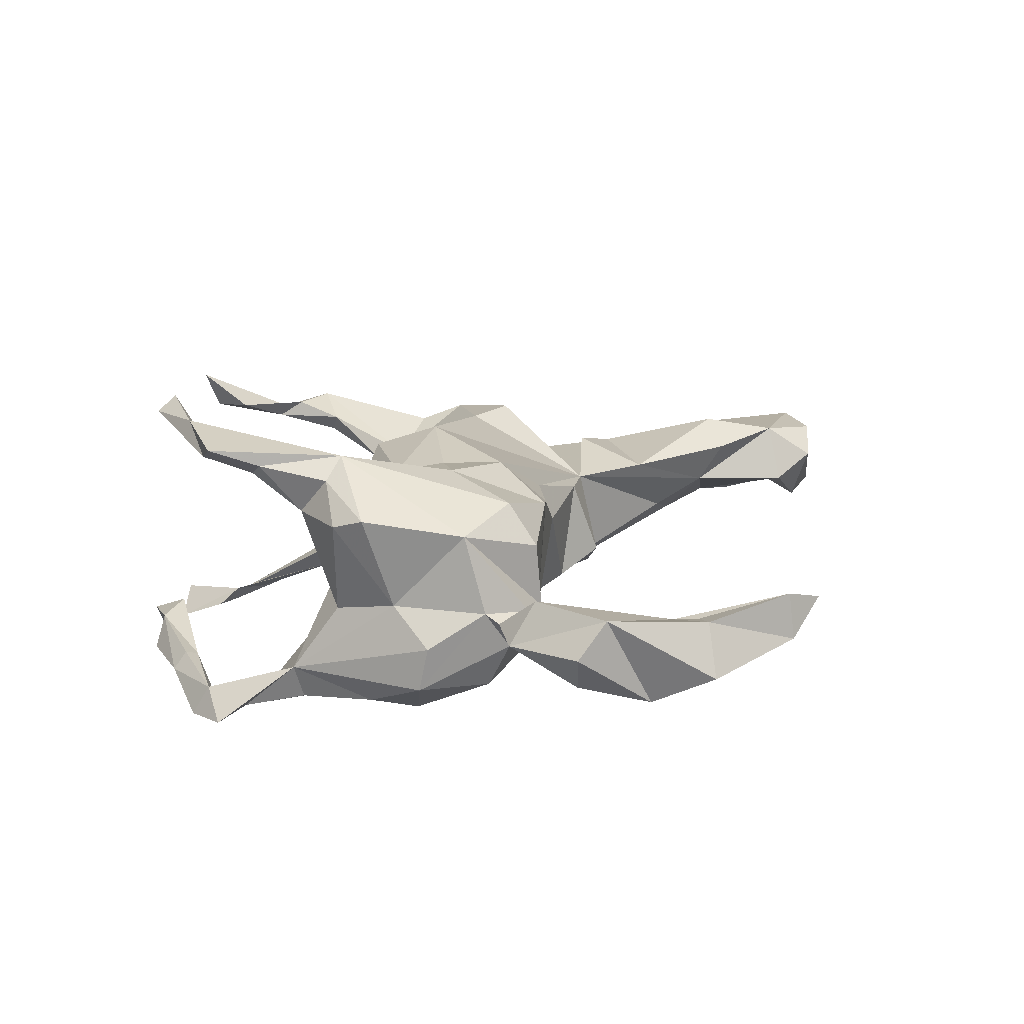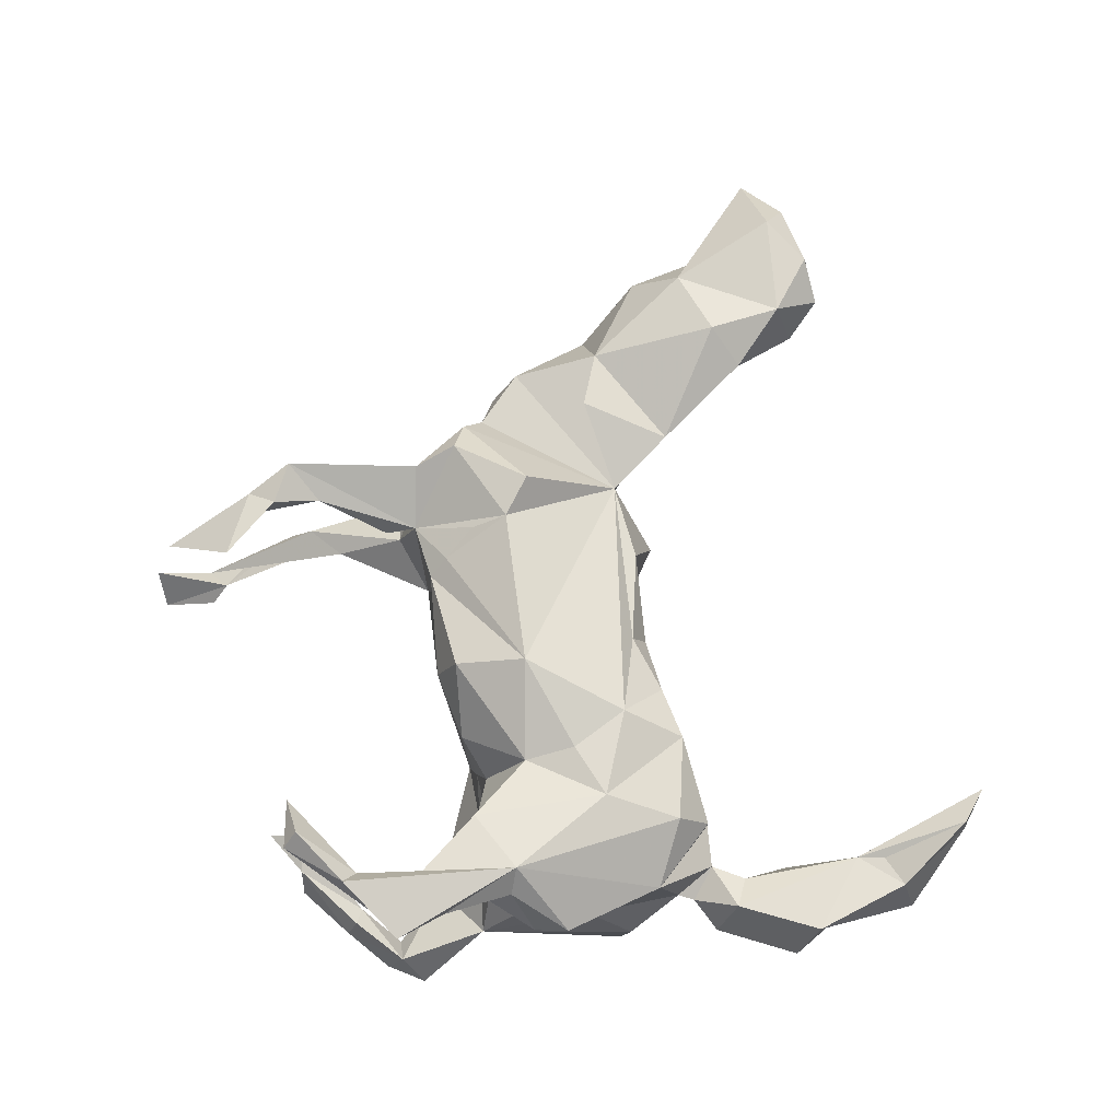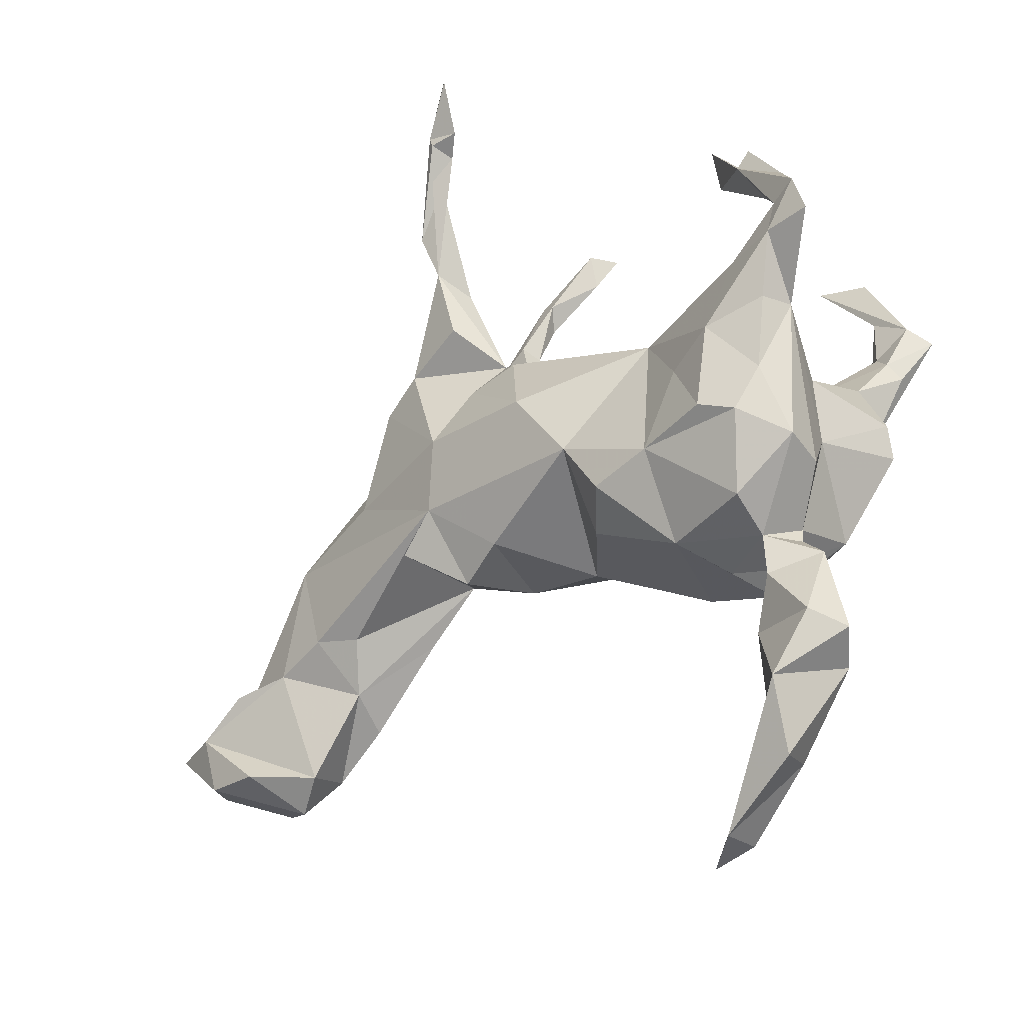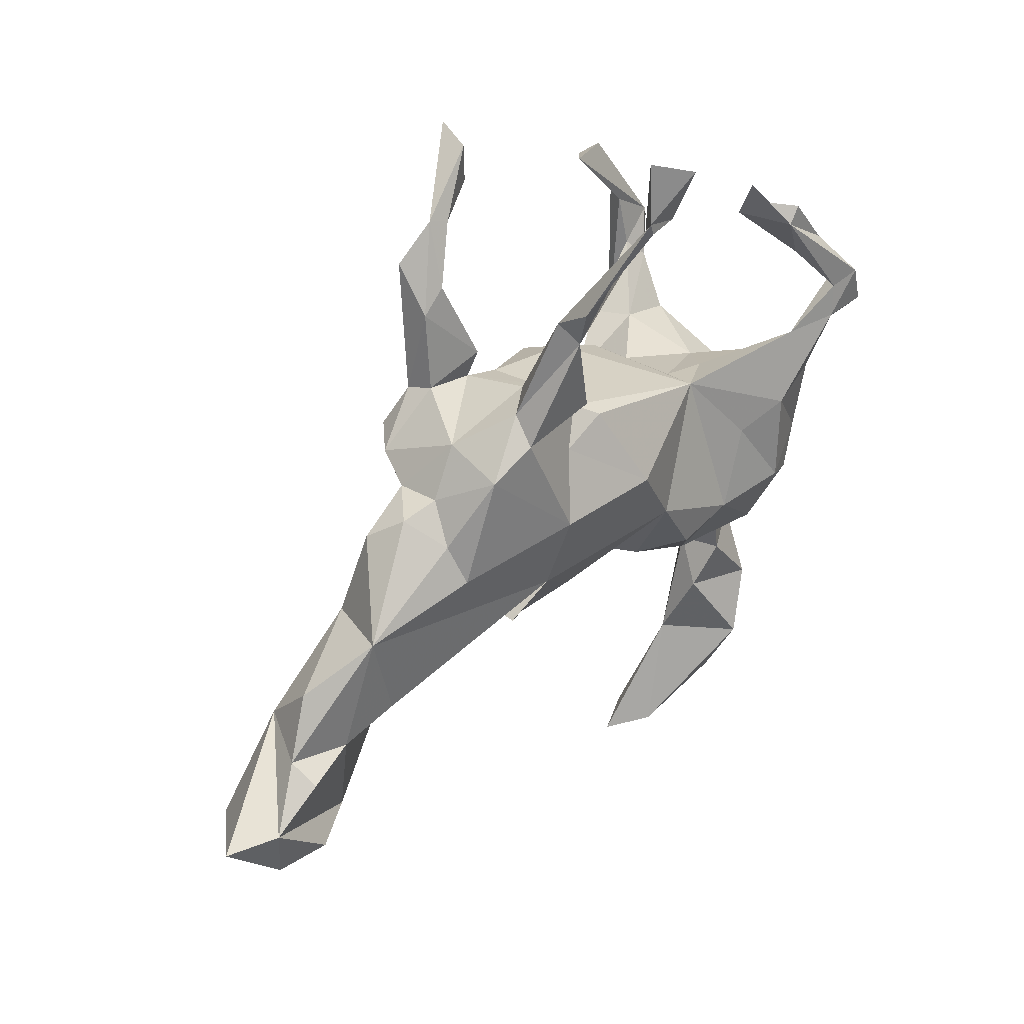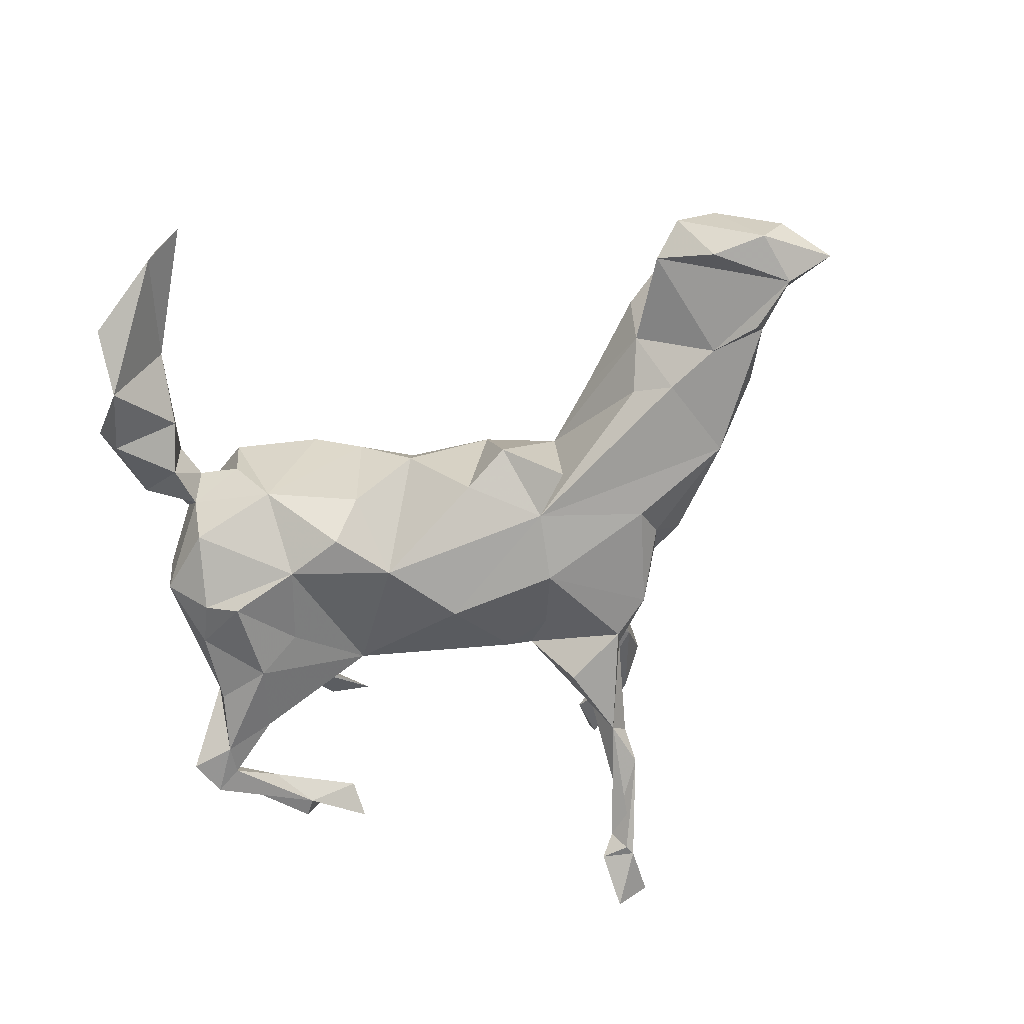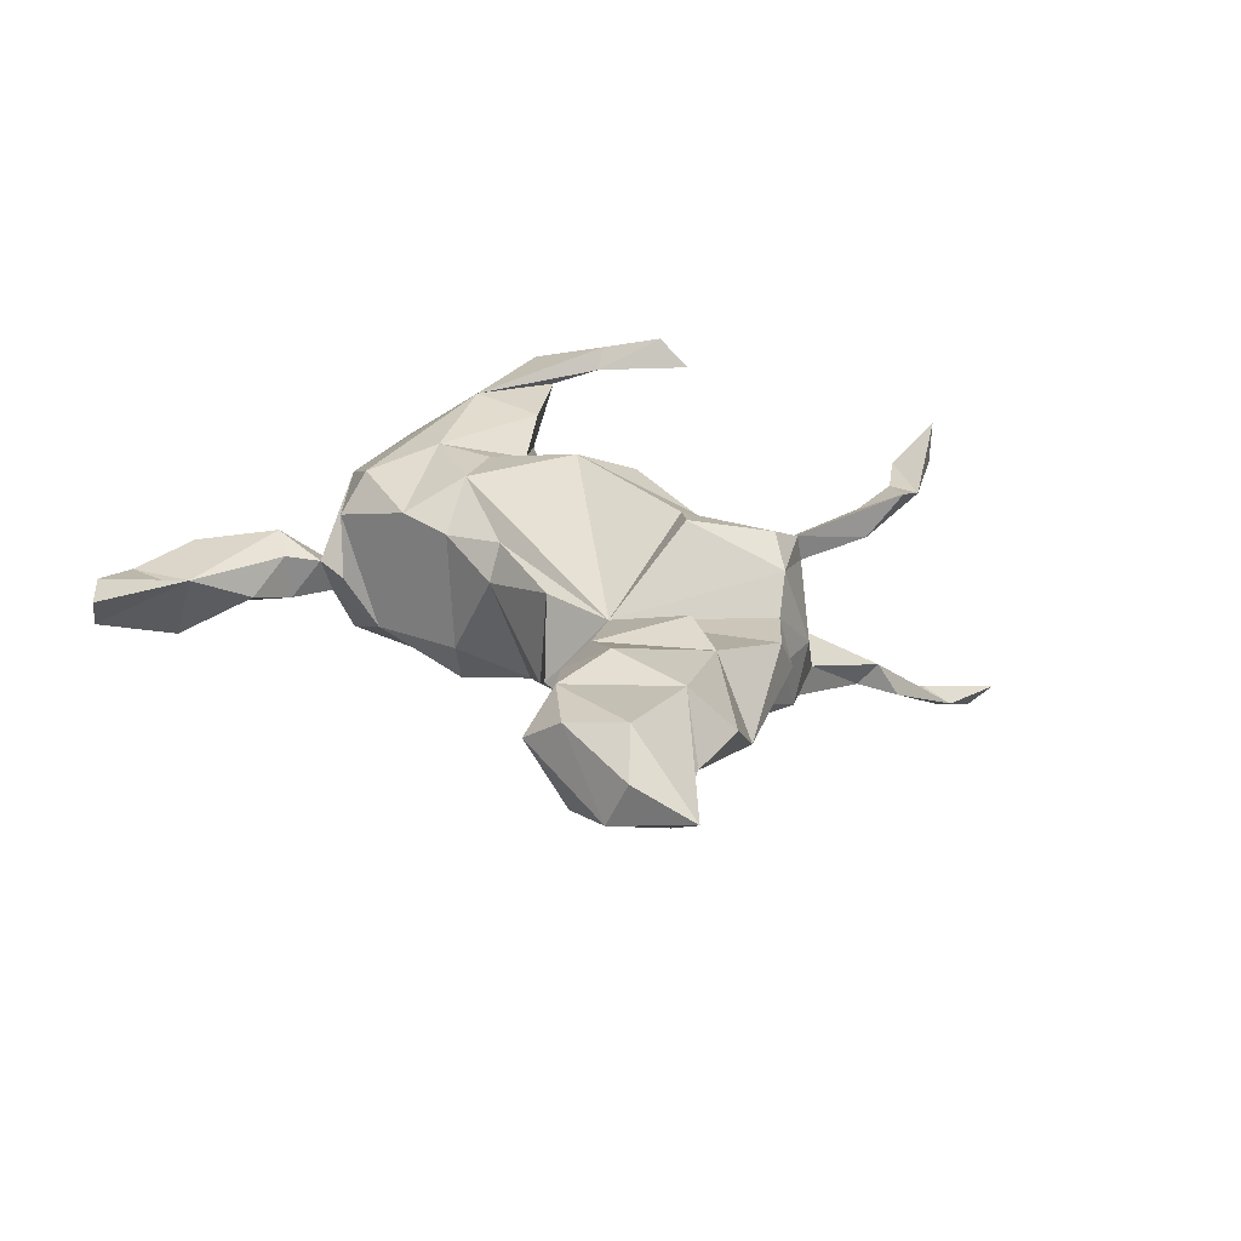
<metadata>
{"format":"obj","ext":"obj","renderer":"f3d","projection":"perspective","resolution":1024,"background":"white","views":[{"elev":15.8,"azim":-62.2,"up":"+Z"},{"elev":75.9,"azim":-85.2,"up":"+Z"},{"elev":-32.3,"azim":-143.1,"up":"+Y"},{"elev":35.9,"azim":130.0,"up":"+Y"},{"elev":-62.3,"azim":22.3,"up":"+Z"},{"elev":19.3,"azim":62.0,"up":"+Z"}]}
</metadata>
<code>
v 0.8444 -0.3175 -0.02449
v 0.8168 -0.2471 -0.02014
v 0.7388 -0.2441 -0.05485
v 0.7587 -0.3153 0.0261
v 0.666 -0.1636 -0.01789
v 0.7257 -0.3316 -0.03876
v 0.6078 -0.1489 0.07596
v 0.6609 -0.189 -0.06244
v 0.7145 -0.2893 0.08774
v 0.6141 -0.07398 0.001382
v 0.5767 -0.1699 -0.0475
v 0.525 0.002024 -0.06329
v 0.6563 -0.3565 0.08038
v 0.6367 -0.3365 -0.04989
v 0.5602 -0.3157 0.09273
v 0.5418 -0.3453 0.004138
v 0.4267 0.106 0.03552
v 0.5953 -0.3817 0.04294
v 0.4659 -0.02229 0.05822
v 0.4882 -0.1402 -0.06404
v 0.4562 -0.2193 0.007618
v 0.3979 0.1425 -0.01665
v 0.5138 -0.2103 0.1089
v 0.3672 0.1038 -0.07738
v 0.4643 -0.2596 0.0723
v 0.3758 -0.01146 0.07974
v 0.2957 0.2342 -0.02633
v 0.3443 0.1603 -0.03305
v 0.422 -0.1482 -0.04275
v 0.3416 0.1544 0.03806
v 0.3137 0.1791 0.09764
v 0.2264 0.284 -0.0957
v 0.3587 0.04719 -0.1087
v 0.1079 0.7093 -0.2437
v 0.1989 -0.02998 -0.1371
v 0.2672 0.1889 0.1429
v 0.1635 0.5091 0.129
v 0.2134 0.4489 0.149
v 0.1811 0.4735 -0.1915
v 0.164 0.4077 -0.1671
v 0.3373 -0.1491 0.05235
v 0.1727 0.07841 -0.1617
v 0.303 0.2057 -0.118
v 0.2453 -0.07302 0.04243
v 0.1173 0.6204 -0.2548
v 0.1109 0.6033 -0.2557
v 0.1771 0.4379 -0.1357
v 0.2188 0.3801 0.09243
v 0.2342 0.2484 0.118
v 0.2375 0.2461 -0.1341
v 0.1362 0.3802 -0.1135
v 0.06131 0.6945 -0.2889
v 0.09113 0.5845 -0.2261
v 0.06447 0.6076 -0.2541
v 0.1354 0.2851 -0.1602
v 0.1794 0.4134 0.09182
v 0.1519 0.2772 -0.04657
v 0.1638 0.3975 0.1188
v 0.07918 0.2248 -0.09063
v 0.2264 0.26 0.07723
v 0.1342 0.5007 0.1182
v 0.05887 0.5303 0.1486
v 0.06673 0.5947 0.1429
v 0.0492 0.6112 0.2001
v 0.1345 0.2892 0.05963
v 0.1556 0.09547 0.1558
v 0.126 0.1778 -0.1191
v 0.02588 0.6632 0.1606
v 0.143 0.2435 0.07389
v 0.1497 0.4656 0.1431
v 0.1739 -0.1411 -0.06508
v 0.2616 -0.08138 -0.1183
v 0.1376 0.1485 0.1287
v 0.2194 0.06792 0.1649
v 0.04577 0.2021 -0.1157
v 0.09684 -0.1104 -0.09747
v 0.1322 -0.1161 0.05577
v -0.0807 0.0436 0.1924
v -0.005413 0.07434 -0.1763
v 0.05454 0.2106 0.009921
v 0.08884 0.1864 0.1085
v -0.09535 0.1838 0.07783
v -0.08381 -0.03818 -0.1613
v 0.06209 0.2096 0.08589
v -0.005582 -0.1428 0.03534
v -0.09542 -0.1613 -0.0941
v -0.01329 -0.1211 0.0934
v -0.2105 0.1282 -0.1081
v -0.1429 -0.1159 0.1628
v -0.1938 0.1353 0.08471
v -0.08958 0.1521 0.1515
v -0.23 0.1124 -0.04657
v -0.09197 -0.1734 0.09137
v -0.2348 -0.2288 -0.09117
v -0.3483 0.4452 -0.1139
v -0.3472 0.3873 -0.09101
v -0.3353 0.381 0.234
v -0.143 -0.1302 -0.163
v -0.4136 0.357 -0.1501
v -0.4106 0.3753 0.2515
v -0.2379 -0.1051 -0.1719
v -0.2073 -0.04397 0.1683
v -0.3131 0.4162 0.2691
v -0.2786 -0.0986 0.1789
v -0.2897 0.01734 -0.1632
v -0.3669 0.06747 0.005458
v -0.2518 0.09185 0.05782
v -0.2318 0.03032 0.1513
v -0.3287 0.09954 0.1897
v -0.3529 0.1032 0.1291
v -0.168 -0.2108 0.111
v -0.4537 0.2847 -0.139
v -0.4344 0.3829 -0.1489
v -0.4047 0.3862 -0.1036
v -0.3009 -0.2148 0.1448
v -0.2968 -0.2616 0.0808
v -0.4059 0.02771 0.2162
v -0.3055 0.1009 -0.05786
v -0.3495 -0.08639 -0.1982
v -0.3872 0.3575 0.275
v -0.4069 0.1618 -0.1712
v -0.4783 0.2902 -0.1298
v -0.3681 -0.2515 -0.06606
v -0.3647 0.05094 -0.1899
v -0.4388 -0.03962 -0.1689
v -0.4969 0.2264 0.2114
v -0.2858 -0.2653 -0.02076
v -0.4353 0.266 0.2215
v -0.1985 -0.6949 0.03463
v -0.4572 0.07534 -0.1753
v -0.5277 0.2115 -0.1612
v -0.4965 0.2191 -0.1925
v -0.5377 0.2369 -0.2073
v -0.4023 -0.1048 -0.1807
v -0.2548 -0.6777 -0.0193
v -0.4066 -0.1928 0.1136
v -0.4429 0.08088 0.1288
v -0.4525 0.2827 0.2547
v -0.4745 0.08253 -0.1229
v -0.4408 0.184 0.2064
v -0.4435 0.03288 0.1833
v -0.319 -0.5066 0.003652
v -0.4932 0.3041 -0.1567
v -0.4673 0.1548 0.1873
v -0.3739 -0.3196 -0.07004
v -0.3693 -0.2155 -0.134
v -0.4449 0.0157 -0.0214
v -0.4832 0.1299 0.2046
v -0.3519 -0.2767 -0.008793
v -0.368 -0.3304 0.002329
v -0.3177 -0.5487 0.01104
v -0.4863 0.1689 -0.1986
v -0.3587 -0.5819 0.02282
v -0.4064 -0.2532 -0.01821
v -0.4431 -0.0862 -0.003289
v -0.5565 0.1749 -0.2064
v -0.3393 -0.3967 -0.04734
v -0.4635 -0.143 -0.127
v -0.4016 -0.2266 -0.007375
v -0.461 -0.157 -0.05926
v -0.4863 -0.0574 0.1398
v -0.4883 -0.006286 0.1249
v -0.2549 -0.6689 0.05114
v -0.5286 0.1945 0.232
v -0.3923 -0.5053 -0.1062
v -0.4422 -0.4059 -0.08385
v -0.4156 -0.3206 0.03188
v -0.4489 -0.2932 -0.03425
v -0.4402 -0.4528 0.02811
v -0.3813 -0.6052 -0.05627
v -0.476 -0.4227 -0.02882
f 69 66 36
f 74 36 66
f 49 69 36
f 73 66 69
f 66 44 74
f 31 74 44
f 81 66 73
f 81 73 69
f 140 128 117
f 138 117 128
f 109 140 117
f 126 128 140
f 23 15 7
f 9 7 15
f 25 15 23
f 15 18 13
f 6 13 18
f 9 15 13
f 19 23 7
f 16 18 15
f 31 36 74
f 89 44 78
f 66 78 44
f 87 44 89
f 102 89 78
f 97 100 120
f 138 120 100
f 128 97 120
f 126 138 100
f 128 120 138
f 164 117 138
f 126 164 138
f 148 117 164
f 130 124 125
f 119 125 124
f 139 130 125
f 152 124 130
f 105 119 124
f 134 125 119
f 152 132 121
f 131 121 132
f 124 152 121
f 133 132 152
f 88 124 121
f 112 131 132
f 99 112 132
f 122 131 112
f 133 143 99
f 113 99 143
f 132 133 99
f 131 143 133
f 96 112 99
f 143 114 113
f 99 113 114
f 122 114 143
f 105 101 119
f 134 119 101
f 88 101 105
f 88 105 124
f 118 88 121
f 95 96 99
f 46 53 54
f 52 54 53
f 53 46 39
f 45 39 46
f 40 53 39
f 45 46 54
f 53 34 52
f 45 52 34
f 45 34 53
f 40 45 53
f 156 133 152
f 139 156 152
f 131 133 156
f 45 54 52
f 5 3 8
f 11 8 3
f 165 170 169
f 153 169 170
f 171 165 169
f 135 170 165
f 166 165 171
f 168 171 169
f 168 166 171
f 167 168 169
f 153 170 135
f 123 168 154
f 167 154 168
f 167 149 154
f 159 154 149
f 150 149 167
f 136 159 149
f 123 154 159
f 160 159 155
f 136 155 159
f 139 160 155
f 158 159 160
f 161 155 136
f 165 142 135
f 129 135 142
f 163 142 151
f 153 151 142
f 150 142 157
f 165 157 142
f 145 150 157
f 167 142 150
f 166 145 157
f 149 150 145
f 126 97 128
f 123 149 145
f 127 149 123
f 168 123 145
f 94 127 123
f 136 149 127
f 158 123 159
f 162 147 155
f 139 155 147
f 146 94 123
f 147 106 139
f 118 139 106
f 137 106 147
f 92 118 106
f 121 139 118
f 116 127 94
f 3 2 6
f 4 6 2
f 14 3 6
f 136 127 116
f 115 136 116
f 162 137 147
f 110 106 137
f 161 162 155
f 141 137 162
f 163 129 142
f 135 129 163
f 153 163 151
f 141 162 161
f 169 142 167
f 169 153 142
f 163 153 135
f 7 2 3
f 7 3 5
f 11 5 8
f 88 79 83
f 35 83 79
f 67 79 75
f 88 75 79
f 59 40 55
f 50 55 40
f 51 45 40
f 59 55 50
f 32 50 40
f 47 40 39
f 45 47 39
f 51 47 45
f 139 131 156
f 130 139 152
f 158 125 134
f 158 139 125
f 121 131 139
f 143 131 122
f 114 122 112
f 109 104 108
f 102 108 104
f 110 109 108
f 117 104 109
f 140 109 110
f 104 89 102
f 111 89 104
f 108 102 78
f 91 108 78
f 126 100 97
f 111 93 89
f 87 89 93
f 94 93 111
f 90 108 91
f 82 90 91
f 107 108 90
f 85 87 93
f 84 91 78
f 77 44 87
f 81 84 78
f 82 91 84
f 69 84 81
f 81 78 66
f 71 44 77
f 111 116 94
f 107 106 110
f 144 110 137
f 117 161 136
f 21 41 44
f 26 44 41
f 60 69 65
f 58 65 69
f 80 84 69
f 82 84 80
f 59 82 80
f 85 77 87
f 76 77 85
f 88 90 82
f 86 85 93
f 92 107 90
f 110 108 107
f 86 93 94
f 115 116 111
f 104 115 111
f 148 144 137
f 141 148 137
f 164 144 148
f 140 110 144
f 117 148 141
f 117 136 115
f 117 141 161
f 92 106 107
f 83 85 86
f 59 88 82
f 92 90 88
f 72 44 71
f 76 71 77
f 69 59 80
f 21 44 29
f 35 29 44
f 69 27 57
f 32 57 27
f 60 27 69
f 47 57 32
f 72 35 44
f 20 29 35
f 43 32 27
f 28 27 30
f 31 30 27
f 43 27 28
f 22 28 30
f 21 29 20
f 11 21 20
f 28 22 24
f 12 24 22
f 43 28 24
f 17 12 22
f 33 24 12
f 12 11 20
f 16 21 11
f 5 11 12
f 35 12 20
f 33 12 35
f 16 11 3
f 75 88 59
f 83 76 85
f 57 59 69
f 35 72 71
f 157 165 166
f 145 166 168
f 139 158 160
f 146 123 158
f 134 146 158
f 101 94 146
f 98 86 94
f 118 92 88
f 96 95 114
f 99 114 95
f 83 86 98
f 101 98 94
f 101 83 98
f 76 83 35
f 112 96 114
f 126 140 144
f 117 115 104
f 144 164 126
f 2 7 9
f 13 4 9
f 2 9 4
f 6 4 13
f 35 71 76
f 51 59 57
f 47 51 57
f 40 47 32
f 43 24 33
f 42 43 33
f 32 43 50
f 42 50 43
f 42 33 35
f 63 37 61
f 56 61 37
f 70 38 37
f 48 37 38
f 25 21 15
f 16 15 21
f 41 21 25
f 23 41 25
f 19 41 23
f 26 41 19
f 31 44 30
f 17 30 44
f 49 48 38
f 56 37 48
f 14 18 16
f 10 19 7
f 26 19 44
f 17 44 19
f 14 6 18
f 12 19 10
f 10 7 5
f 12 10 5
f 65 48 60
f 49 60 48
f 56 48 65
f 56 65 58
f 38 58 69
f 49 31 60
f 27 60 31
f 36 31 49
f 58 61 56
f 70 61 58
f 70 58 38
f 69 49 38
f 62 64 63
f 37 63 64
f 62 37 64
f 62 63 61
f 70 62 61
f 62 70 37
f 3 14 16
f 22 30 17
f 12 17 19
f 67 75 59
f 79 42 35
f 59 42 67
f 79 67 42
f 50 42 59
f 51 40 59
f 101 146 134
f 101 88 83

</code>
